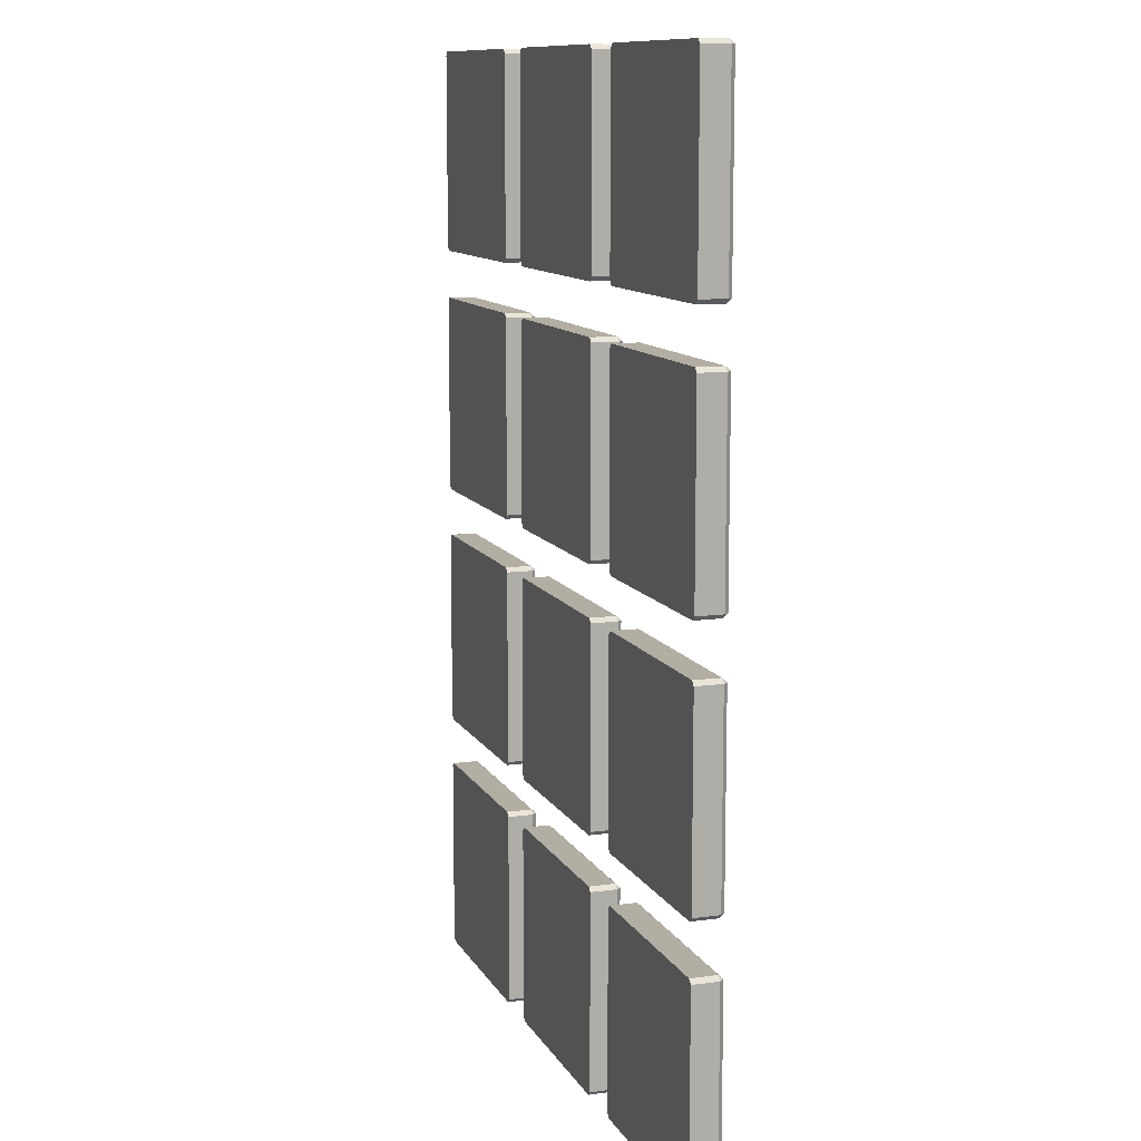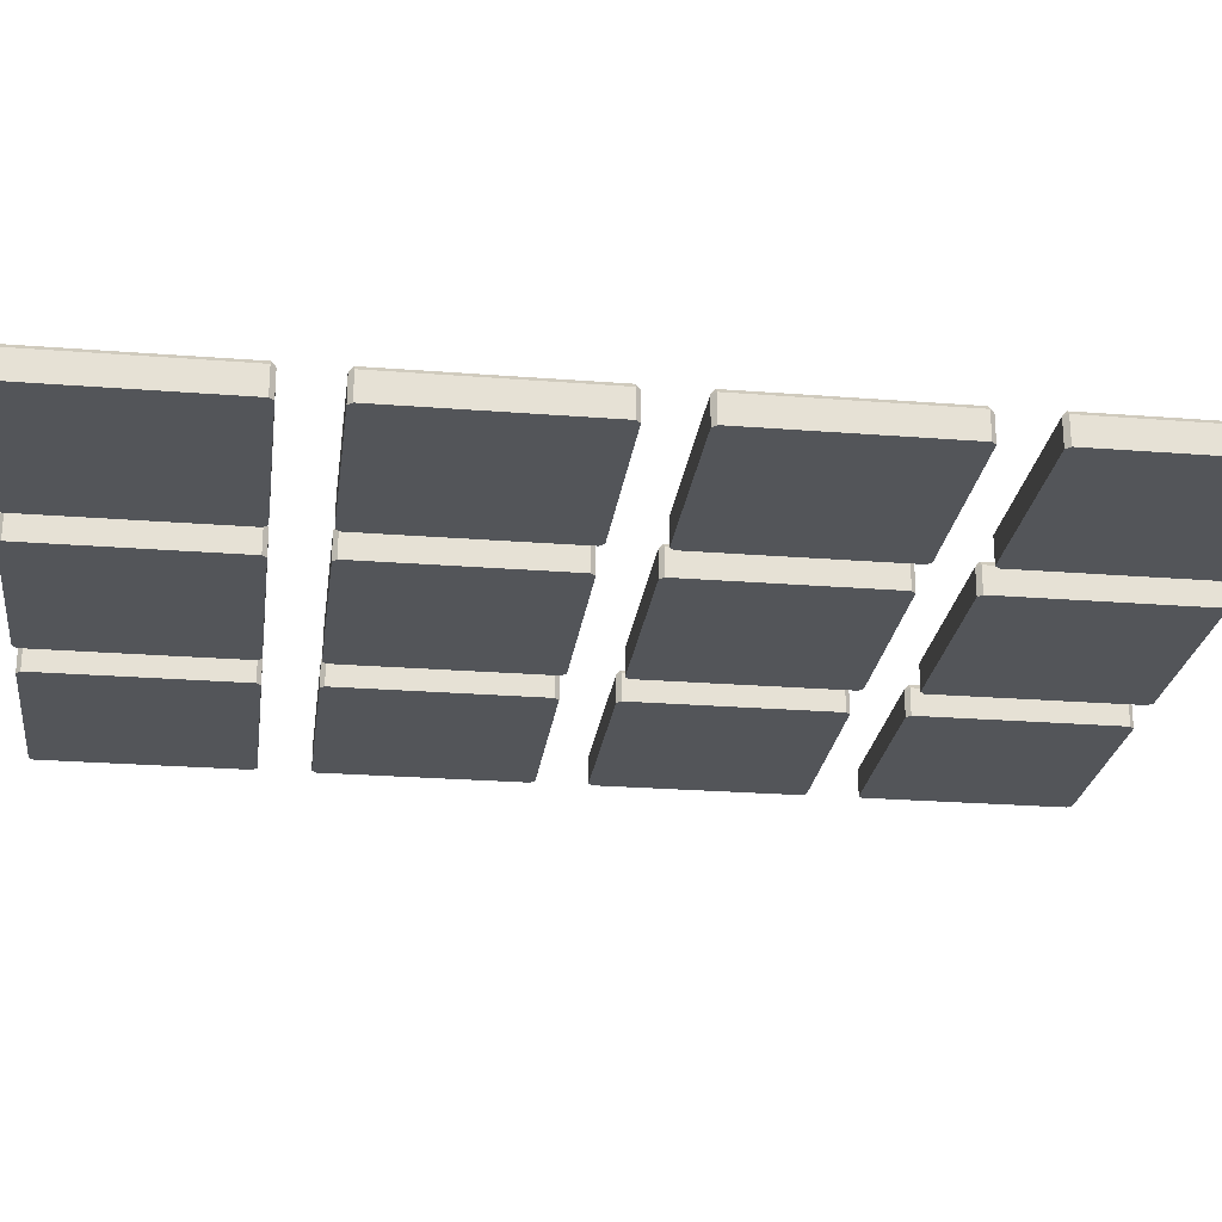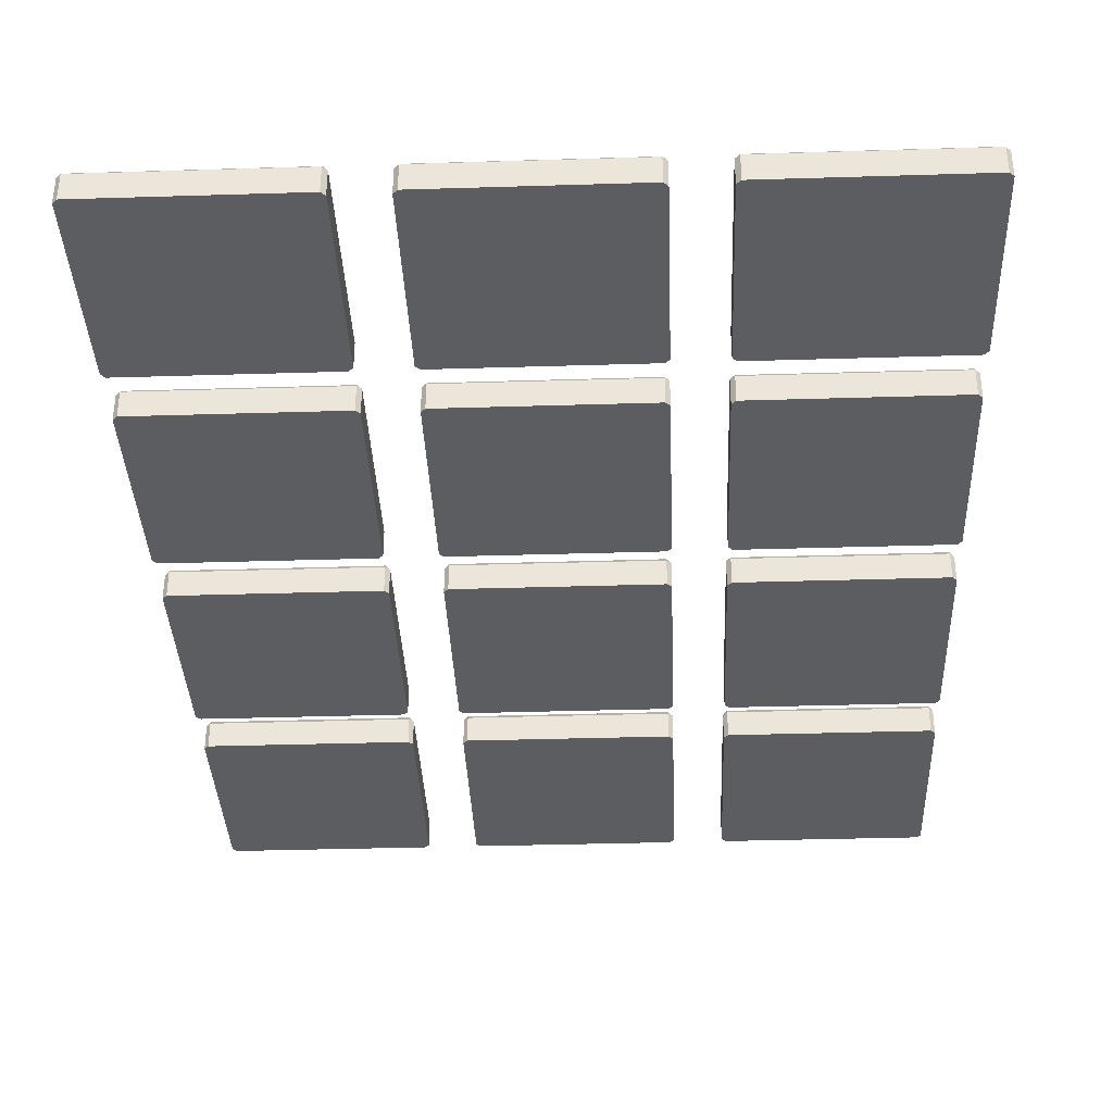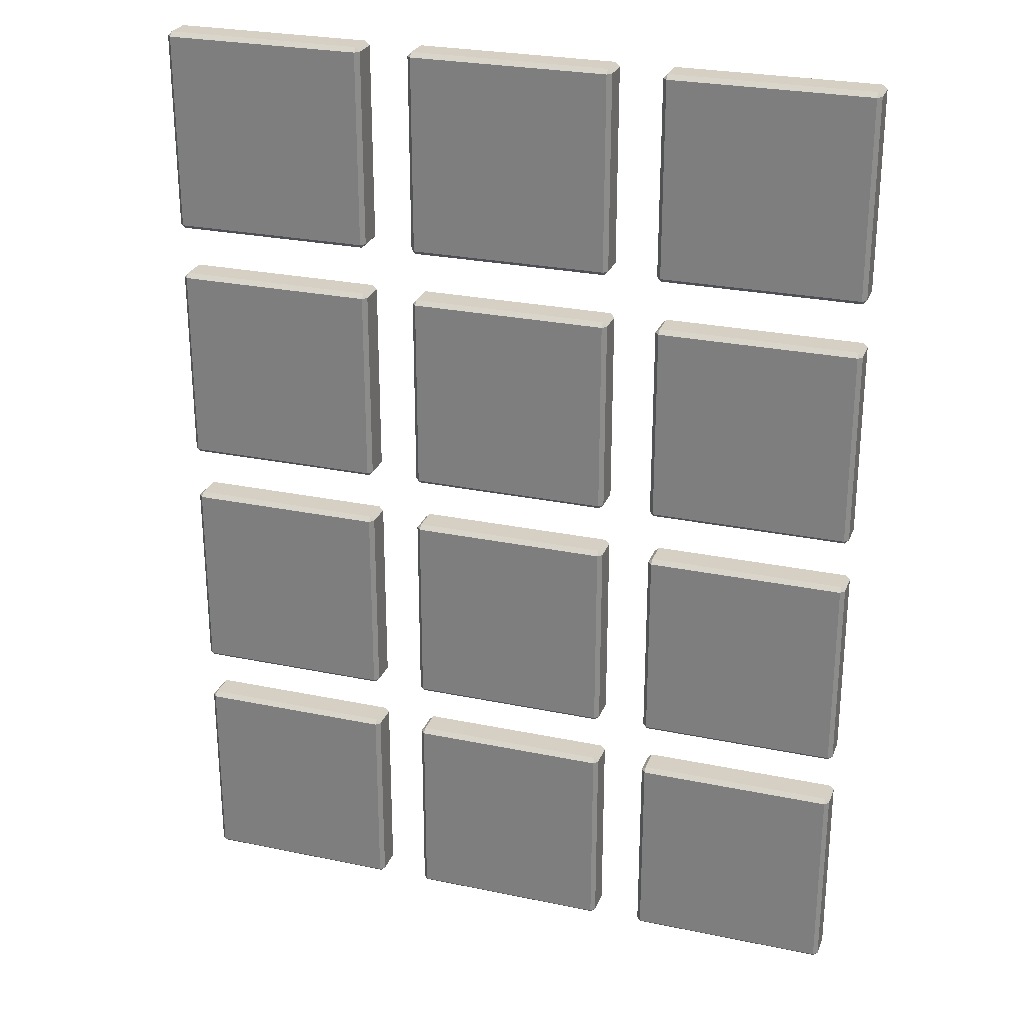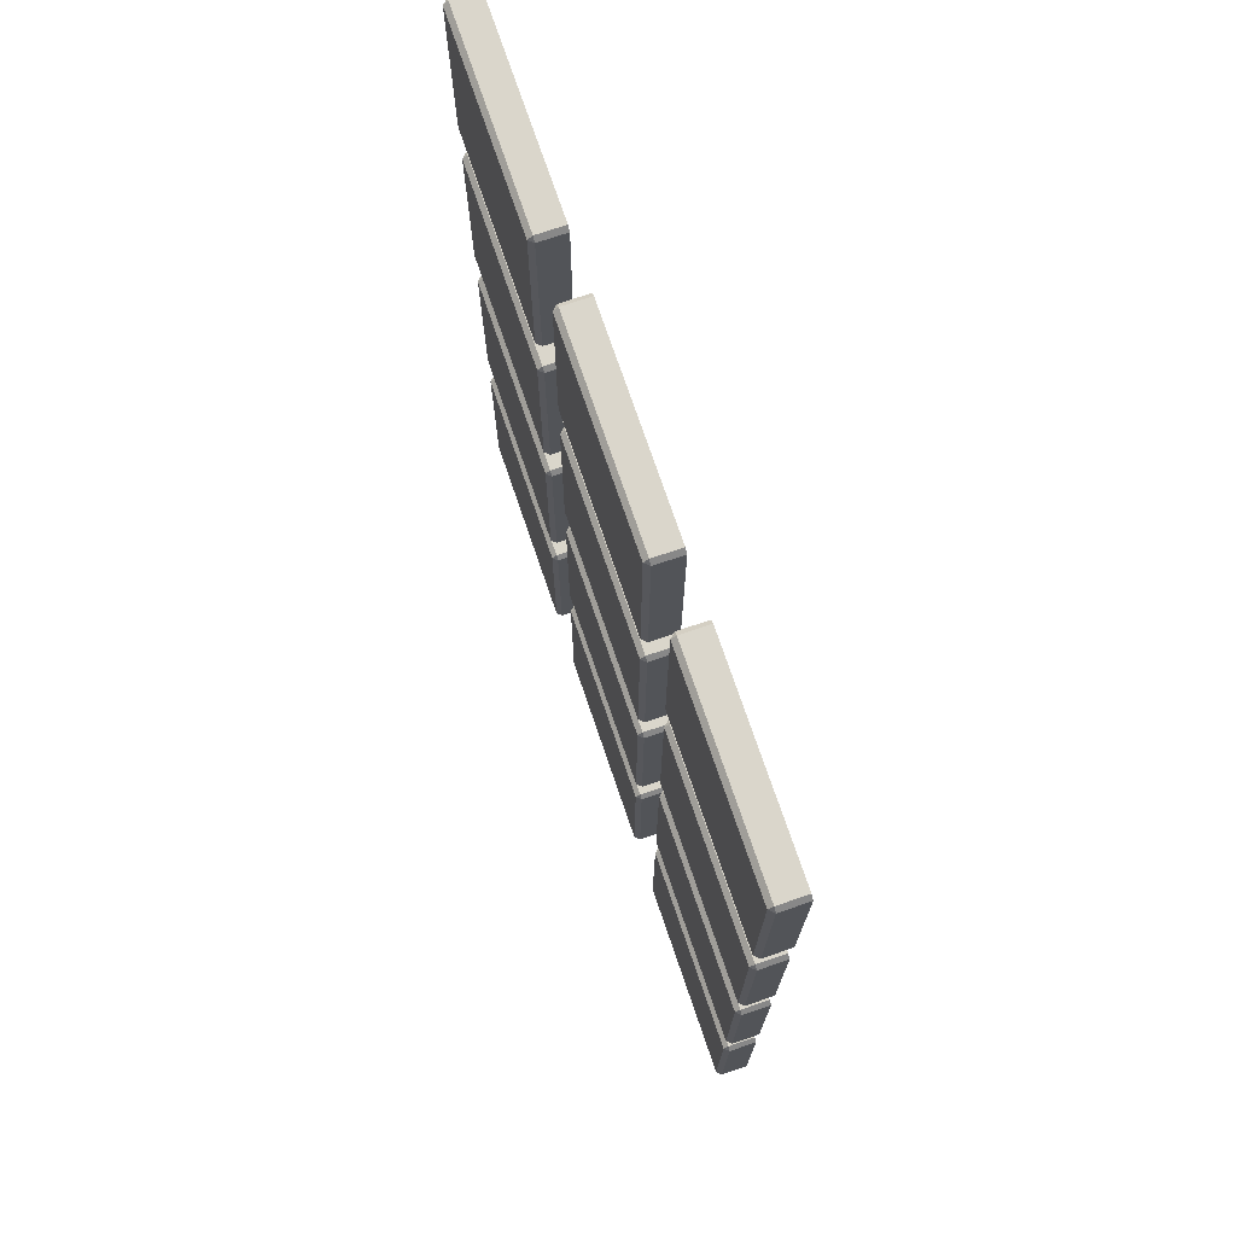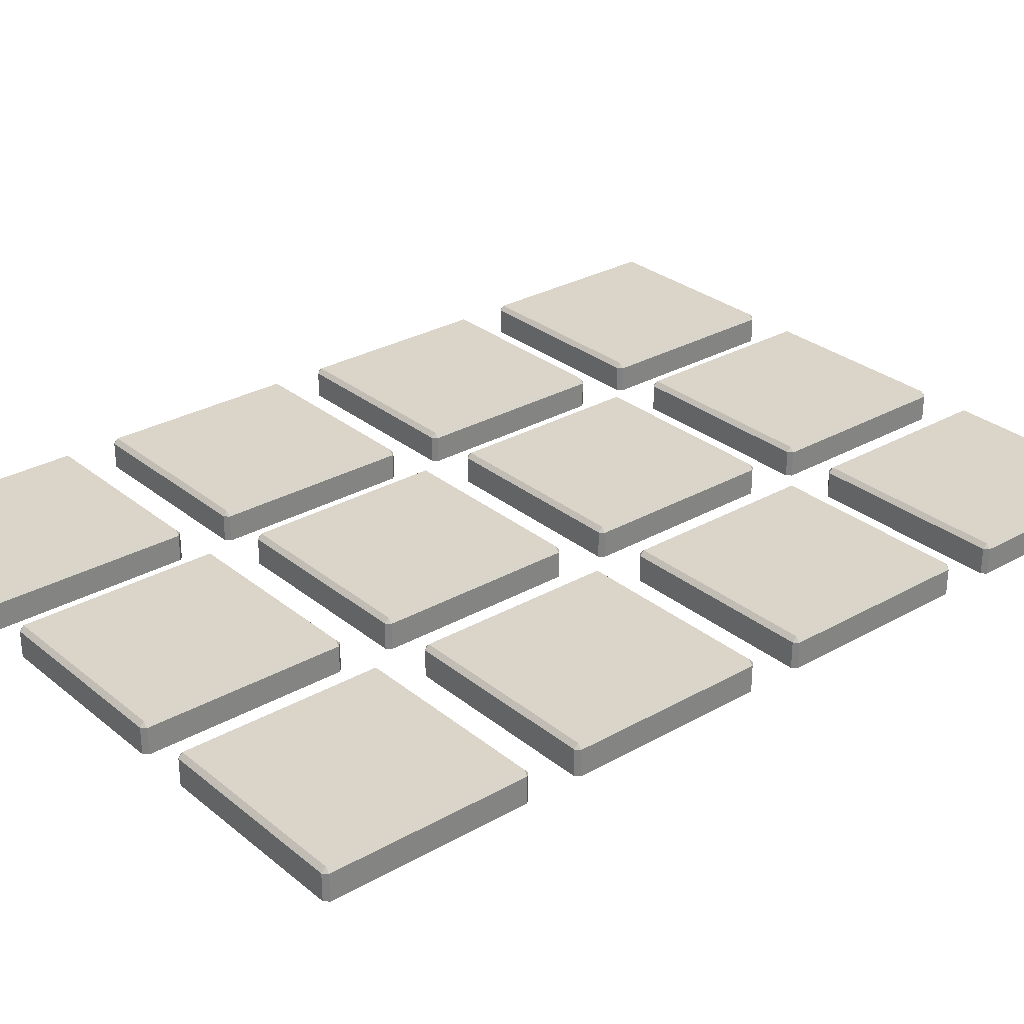
<metadata>
{"format":"obj","ext":"obj","renderer":"f3d","projection":"perspective","resolution":1024,"background":"white","views":[{"elev":11.0,"azim":-108.7,"up":"+Y"},{"elev":-24.3,"azim":82.6,"up":"+Z"},{"elev":-36.3,"azim":2.3,"up":"+Z"},{"elev":26.4,"azim":18.2,"up":"+Y"},{"elev":74.0,"azim":71.2,"up":"+Y"},{"elev":29.1,"azim":-130.0,"up":"+Z"}]}
</metadata>
<code>
v -49.98 42.02 3.945
v -49.35 41.39 3.945
v -49.35 42.02 4.642
v -19.89 41.39 3.945
v -19.25 42.02 3.945
v -19.89 42.02 4.642
v -49.35 72.12 3.945
v -49.98 71.49 3.945
v -49.35 71.49 4.642
v -19.25 71.49 3.945
v -19.89 72.12 3.945
v -19.89 71.49 4.642
v -49.98 71.49 0
v -49.35 72.12 0
v -19.25 71.49 0
v -19.89 72.12 0
v -49.98 42.02 0
v -49.35 41.39 0
v -19.89 41.39 0
v -19.25 42.02 0
v -11.85 42.02 3.945
v -11.22 41.39 3.945
v -11.22 42.02 4.642
v 18.24 41.39 3.945
v 18.88 42.02 3.945
v 18.24 42.02 4.642
v -11.22 72.12 3.945
v -11.85 71.49 3.945
v -11.22 71.49 4.642
v 18.88 71.49 3.945
v 18.24 72.12 3.945
v 18.24 71.49 4.642
v -11.85 71.49 0
v -11.22 72.12 0
v 18.88 71.49 0
v 18.24 72.12 0
v -11.85 42.02 0
v -11.22 41.39 0
v 18.24 41.39 0
v 18.88 42.02 0
v 26.28 42.02 3.945
v 26.91 41.39 3.945
v 26.91 42.02 4.642
v 56.37 41.39 3.945
v 57.01 42.02 3.945
v 56.37 42.02 4.642
v 26.91 72.12 3.945
v 26.28 71.49 3.945
v 26.91 71.49 4.642
v 57.01 71.49 3.945
v 56.37 72.12 3.945
v 56.37 71.49 4.642
v 26.28 71.49 0
v 26.91 72.12 0
v 57.01 71.49 0
v 56.37 72.12 0
v 26.28 42.02 0
v 26.91 41.39 0
v 56.37 41.39 0
v 57.01 42.02 0
v -49.98 3.895 3.945
v -49.35 3.26 3.945
v -49.35 3.895 4.642
v -19.89 3.26 3.945
v -19.25 3.895 3.945
v -19.89 3.895 4.642
v -49.35 33.99 3.945
v -49.98 33.36 3.945
v -49.35 33.36 4.642
v -19.25 33.36 3.945
v -19.89 33.99 3.945
v -19.89 33.36 4.642
v -49.98 33.36 0
v -49.35 33.99 0
v -19.25 33.36 0
v -19.89 33.99 0
v -49.98 3.895 0
v -49.35 3.26 0
v -19.89 3.26 0
v -19.25 3.895 0
v -11.85 3.895 3.945
v -11.22 3.26 3.945
v -11.22 3.895 4.642
v 18.24 3.26 3.945
v 18.88 3.895 3.945
v 18.24 3.895 4.642
v -11.22 33.99 3.945
v -11.85 33.36 3.945
v -11.22 33.36 4.642
v 18.88 33.36 3.945
v 18.24 33.99 3.945
v 18.24 33.36 4.642
v -11.85 33.36 0
v -11.22 33.99 0
v 18.88 33.36 0
v 18.24 33.99 0
v -11.85 3.895 0
v -11.22 3.26 0
v 18.24 3.26 0
v 18.88 3.895 0
v 26.28 3.895 3.945
v 26.91 3.26 3.945
v 26.91 3.895 4.642
v 56.37 3.26 3.945
v 57.01 3.895 3.945
v 56.37 3.895 4.642
v 26.91 33.99 3.945
v 26.28 33.36 3.945
v 26.91 33.36 4.642
v 57.01 33.36 3.945
v 56.37 33.99 3.945
v 56.37 33.36 4.642
v 26.28 33.36 0
v 26.91 33.99 0
v 57.01 33.36 0
v 56.37 33.99 0
v 26.28 3.895 0
v 26.91 3.26 0
v 56.37 3.26 0
v 57.01 3.895 0
v -49.98 -34.24 3.945
v -49.35 -34.87 3.945
v -49.35 -34.24 4.642
v -19.89 -34.87 3.945
v -19.25 -34.24 3.945
v -19.89 -34.24 4.642
v -49.35 -4.14 3.945
v -49.98 -4.774 3.945
v -49.35 -4.774 4.642
v -19.25 -4.774 3.945
v -19.89 -4.14 3.945
v -19.89 -4.774 4.642
v -49.98 -4.774 0
v -49.35 -4.14 0
v -19.25 -4.774 0
v -19.89 -4.14 0
v -49.98 -34.24 0
v -49.35 -34.87 0
v -19.89 -34.87 0
v -19.25 -34.24 0
v -11.85 -34.24 3.945
v -11.22 -34.87 3.945
v -11.22 -34.24 4.642
v 18.24 -34.87 3.945
v 18.88 -34.24 3.945
v 18.24 -34.24 4.642
v -11.22 -4.14 3.945
v -11.85 -4.774 3.945
v -11.22 -4.774 4.642
v 18.88 -4.774 3.945
v 18.24 -4.14 3.945
v 18.24 -4.774 4.642
v -11.85 -4.774 0
v -11.22 -4.14 0
v 18.88 -4.774 0
v 18.24 -4.14 0
v -11.85 -34.24 0
v -11.22 -34.87 0
v 18.24 -34.87 0
v 18.88 -34.24 0
v 26.28 -34.24 3.945
v 26.91 -34.87 3.945
v 26.91 -34.24 4.642
v 56.37 -34.87 3.945
v 57.01 -34.24 3.945
v 56.37 -34.24 4.642
v 26.91 -4.14 3.945
v 26.28 -4.774 3.945
v 26.91 -4.774 4.642
v 57.01 -4.774 3.945
v 56.37 -4.14 3.945
v 56.37 -4.774 4.642
v 26.28 -4.774 0
v 26.91 -4.14 0
v 57.01 -4.774 0
v 56.37 -4.14 0
v 26.28 -34.24 0
v 26.91 -34.87 0
v 56.37 -34.87 0
v 57.01 -34.24 0
v -49.98 -72.37 3.945
v -49.35 -73 3.945
v -49.35 -72.37 4.642
v -19.89 -73 3.945
v -19.25 -72.37 3.945
v -19.89 -72.37 4.642
v -49.35 -42.27 3.945
v -49.98 -42.9 3.945
v -49.35 -42.9 4.642
v -19.25 -42.9 3.945
v -19.89 -42.27 3.945
v -19.89 -42.9 4.642
v -49.98 -42.9 0
v -49.35 -42.27 0
v -19.25 -42.9 0
v -19.89 -42.27 0
v -49.98 -72.37 0
v -49.35 -73 0
v -19.89 -73 0
v -19.25 -72.37 0
v -11.85 -72.37 3.945
v -11.22 -73 3.945
v -11.22 -72.37 4.642
v 18.24 -73 3.945
v 18.88 -72.37 3.945
v 18.24 -72.37 4.642
v -11.22 -42.27 3.945
v -11.85 -42.9 3.945
v -11.22 -42.9 4.642
v 18.88 -42.9 3.945
v 18.24 -42.27 3.945
v 18.24 -42.9 4.642
v -11.85 -42.9 0
v -11.22 -42.27 0
v 18.88 -42.9 0
v 18.24 -42.27 0
v -11.85 -72.37 0
v -11.22 -73 0
v 18.24 -73 0
v 18.88 -72.37 0
v 26.28 -72.37 3.945
v 26.91 -73 3.945
v 26.91 -72.37 4.642
v 56.37 -73 3.945
v 57.01 -72.37 3.945
v 56.37 -72.37 4.642
v 26.91 -42.27 3.945
v 26.28 -42.9 3.945
v 26.91 -42.9 4.642
v 57.01 -42.9 3.945
v 56.37 -42.27 3.945
v 56.37 -42.9 4.642
v 26.28 -42.9 0
v 26.91 -42.27 0
v 57.01 -42.9 0
v 56.37 -42.27 0
v 26.28 -72.37 0
v 26.91 -73 0
v 56.37 -73 0
v 57.01 -72.37 0
f 17 20 19 18
f 19 4 2 18
f 6 12 9 3
f 17 1 8 13
f 15 10 5 20
f 14 7 11 16
f 2 1 17 18
f 3 2 4 6
f 1 3 9 8
f 5 4 19 20
f 6 5 10 12
f 8 7 14 13
f 7 9 12 11
f 11 10 15 16
f 1 2 3
f 4 5 6
f 7 8 9
f 10 11 12
f 13 14 16 15
f 13 15 20 17
f 37 40 39 38
f 39 24 22 38
f 26 32 29 23
f 37 21 28 33
f 35 30 25 40
f 34 27 31 36
f 22 21 37 38
f 23 22 24 26
f 21 23 29 28
f 25 24 39 40
f 26 25 30 32
f 28 27 34 33
f 27 29 32 31
f 31 30 35 36
f 21 22 23
f 24 25 26
f 27 28 29
f 30 31 32
f 33 34 36 35
f 33 35 40 37
f 57 60 59 58
f 59 44 42 58
f 46 52 49 43
f 57 41 48 53
f 55 50 45 60
f 54 47 51 56
f 42 41 57 58
f 43 42 44 46
f 41 43 49 48
f 45 44 59 60
f 46 45 50 52
f 48 47 54 53
f 47 49 52 51
f 51 50 55 56
f 41 42 43
f 44 45 46
f 47 48 49
f 50 51 52
f 53 54 56 55
f 53 55 60 57
f 77 80 79 78
f 79 64 62 78
f 66 72 69 63
f 77 61 68 73
f 75 70 65 80
f 74 67 71 76
f 62 61 77 78
f 63 62 64 66
f 61 63 69 68
f 65 64 79 80
f 66 65 70 72
f 68 67 74 73
f 67 69 72 71
f 71 70 75 76
f 61 62 63
f 64 65 66
f 67 68 69
f 70 71 72
f 73 74 76 75
f 73 75 80 77
f 97 100 99 98
f 99 84 82 98
f 86 92 89 83
f 97 81 88 93
f 95 90 85 100
f 94 87 91 96
f 82 81 97 98
f 83 82 84 86
f 81 83 89 88
f 85 84 99 100
f 86 85 90 92
f 88 87 94 93
f 87 89 92 91
f 91 90 95 96
f 81 82 83
f 84 85 86
f 87 88 89
f 90 91 92
f 93 94 96 95
f 93 95 100 97
f 117 120 119 118
f 119 104 102 118
f 106 112 109 103
f 117 101 108 113
f 115 110 105 120
f 114 107 111 116
f 102 101 117 118
f 103 102 104 106
f 101 103 109 108
f 105 104 119 120
f 106 105 110 112
f 108 107 114 113
f 107 109 112 111
f 111 110 115 116
f 101 102 103
f 104 105 106
f 107 108 109
f 110 111 112
f 113 114 116 115
f 113 115 120 117
f 137 140 139 138
f 139 124 122 138
f 126 132 129 123
f 137 121 128 133
f 135 130 125 140
f 134 127 131 136
f 122 121 137 138
f 123 122 124 126
f 121 123 129 128
f 125 124 139 140
f 126 125 130 132
f 128 127 134 133
f 127 129 132 131
f 131 130 135 136
f 121 122 123
f 124 125 126
f 127 128 129
f 130 131 132
f 133 134 136 135
f 133 135 140 137
f 157 160 159 158
f 159 144 142 158
f 146 152 149 143
f 157 141 148 153
f 155 150 145 160
f 154 147 151 156
f 142 141 157 158
f 143 142 144 146
f 141 143 149 148
f 145 144 159 160
f 146 145 150 152
f 148 147 154 153
f 147 149 152 151
f 151 150 155 156
f 141 142 143
f 144 145 146
f 147 148 149
f 150 151 152
f 153 154 156 155
f 153 155 160 157
f 177 180 179 178
f 179 164 162 178
f 166 172 169 163
f 177 161 168 173
f 175 170 165 180
f 174 167 171 176
f 162 161 177 178
f 163 162 164 166
f 161 163 169 168
f 165 164 179 180
f 166 165 170 172
f 168 167 174 173
f 167 169 172 171
f 171 170 175 176
f 161 162 163
f 164 165 166
f 167 168 169
f 170 171 172
f 173 174 176 175
f 173 175 180 177
f 197 200 199 198
f 199 184 182 198
f 186 192 189 183
f 197 181 188 193
f 195 190 185 200
f 194 187 191 196
f 182 181 197 198
f 183 182 184 186
f 181 183 189 188
f 185 184 199 200
f 186 185 190 192
f 188 187 194 193
f 187 189 192 191
f 191 190 195 196
f 181 182 183
f 184 185 186
f 187 188 189
f 190 191 192
f 193 194 196 195
f 193 195 200 197
f 217 220 219 218
f 219 204 202 218
f 206 212 209 203
f 217 201 208 213
f 215 210 205 220
f 214 207 211 216
f 202 201 217 218
f 203 202 204 206
f 201 203 209 208
f 205 204 219 220
f 206 205 210 212
f 208 207 214 213
f 207 209 212 211
f 211 210 215 216
f 201 202 203
f 204 205 206
f 207 208 209
f 210 211 212
f 213 214 216 215
f 213 215 220 217
f 237 240 239 238
f 239 224 222 238
f 226 232 229 223
f 237 221 228 233
f 235 230 225 240
f 234 227 231 236
f 222 221 237 238
f 223 222 224 226
f 221 223 229 228
f 225 224 239 240
f 226 225 230 232
f 228 227 234 233
f 227 229 232 231
f 231 230 235 236
f 221 222 223
f 224 225 226
f 227 228 229
f 230 231 232
f 233 234 236 235
f 233 235 240 237

</code>
